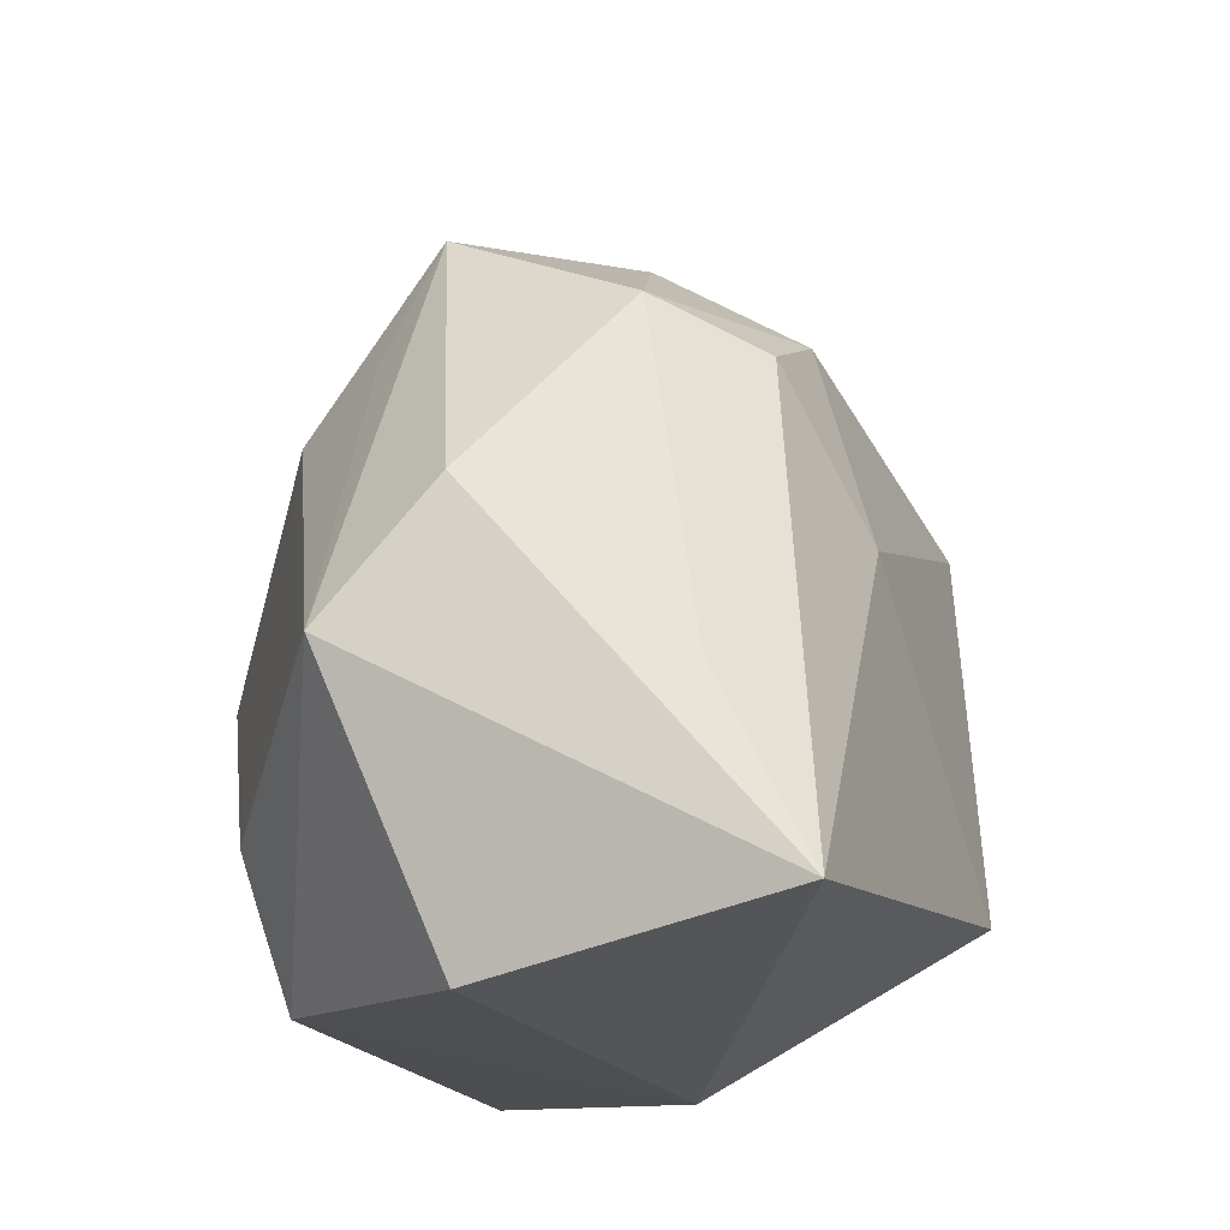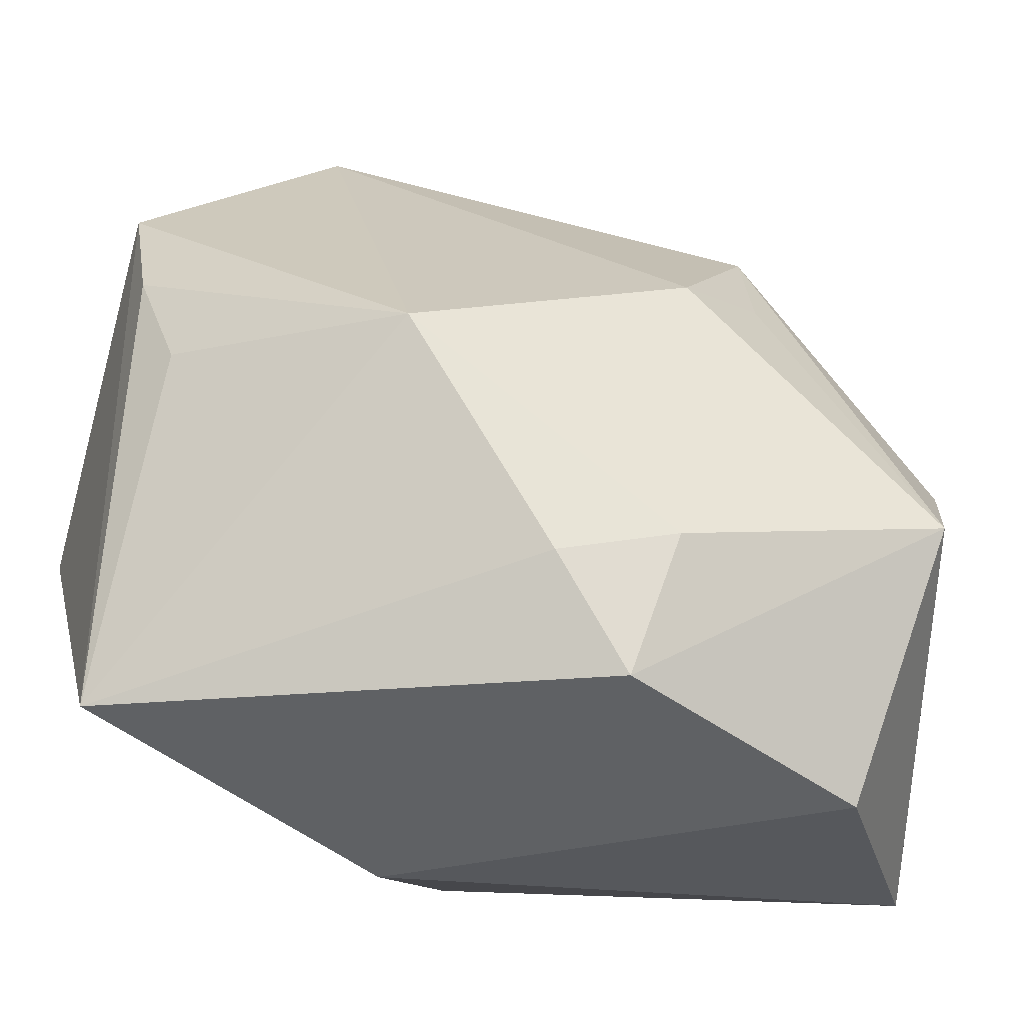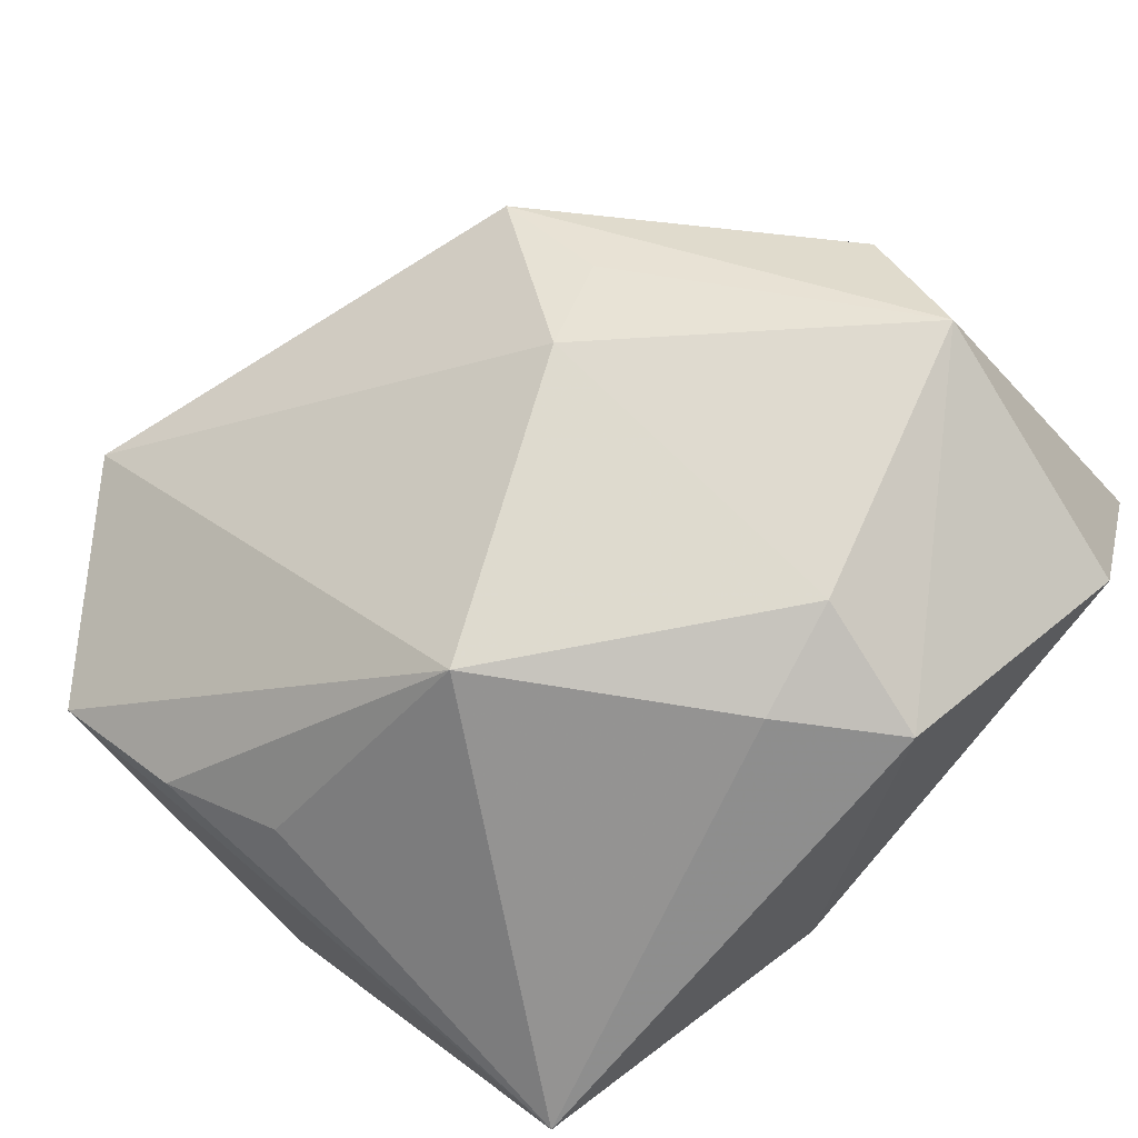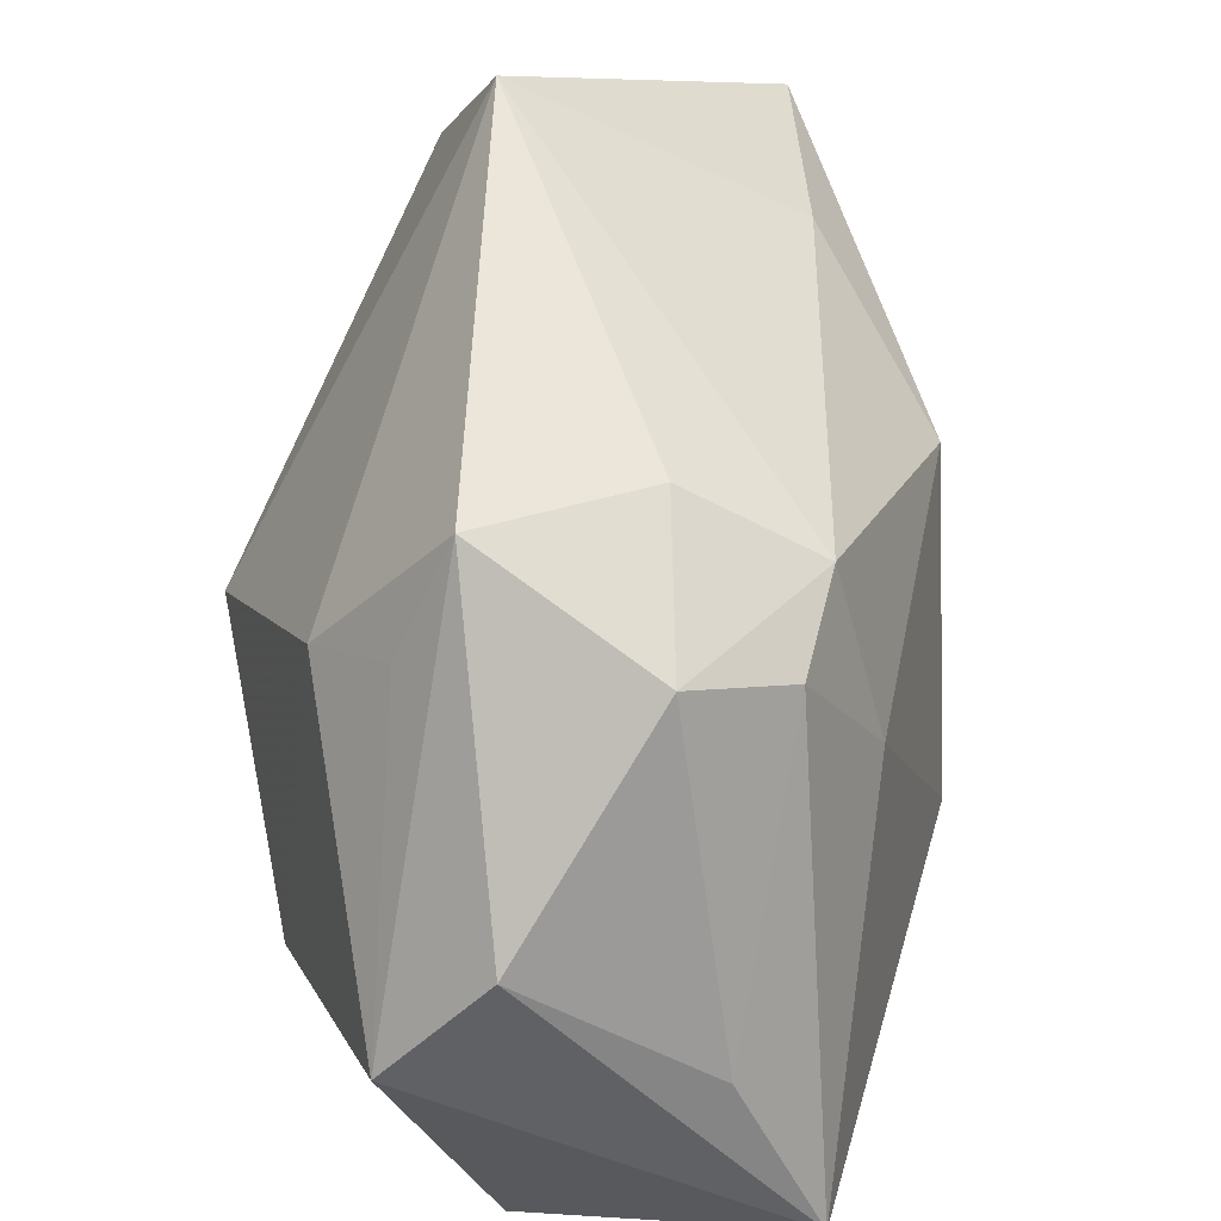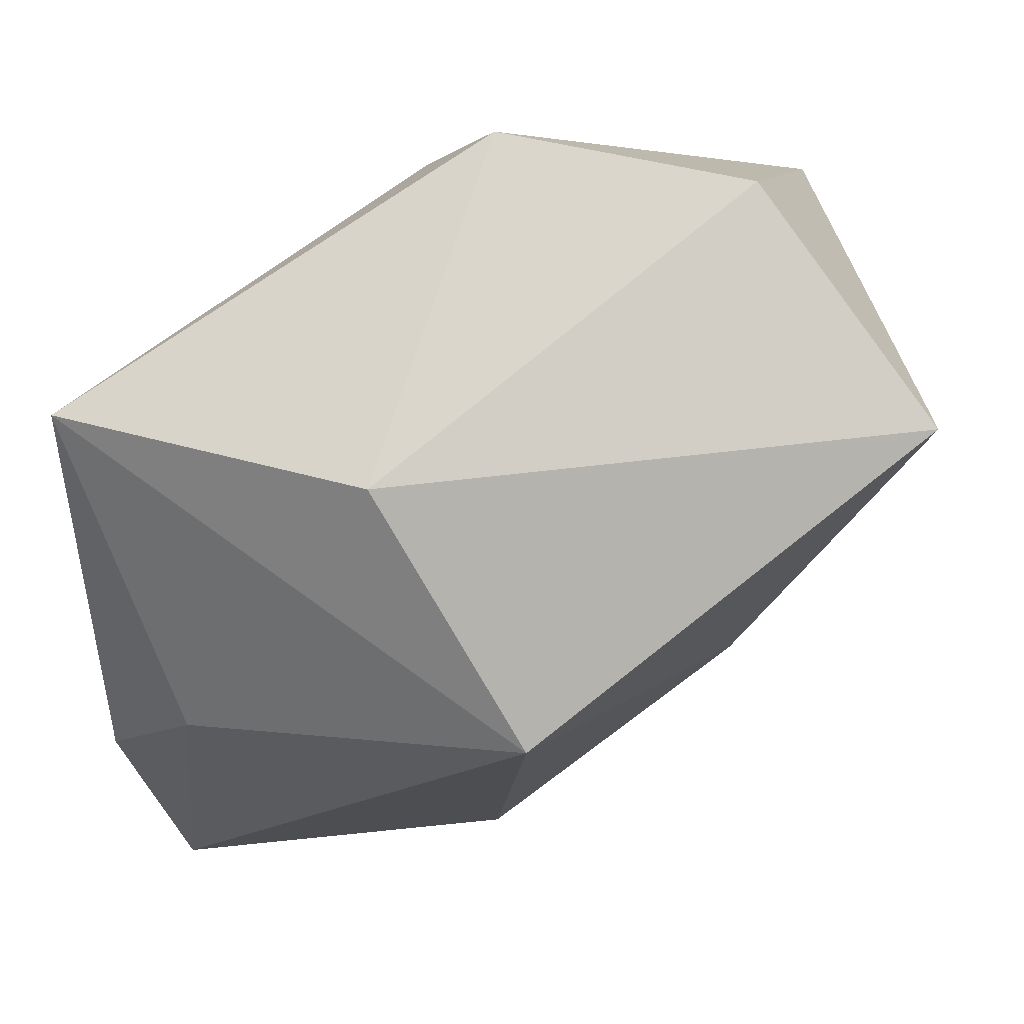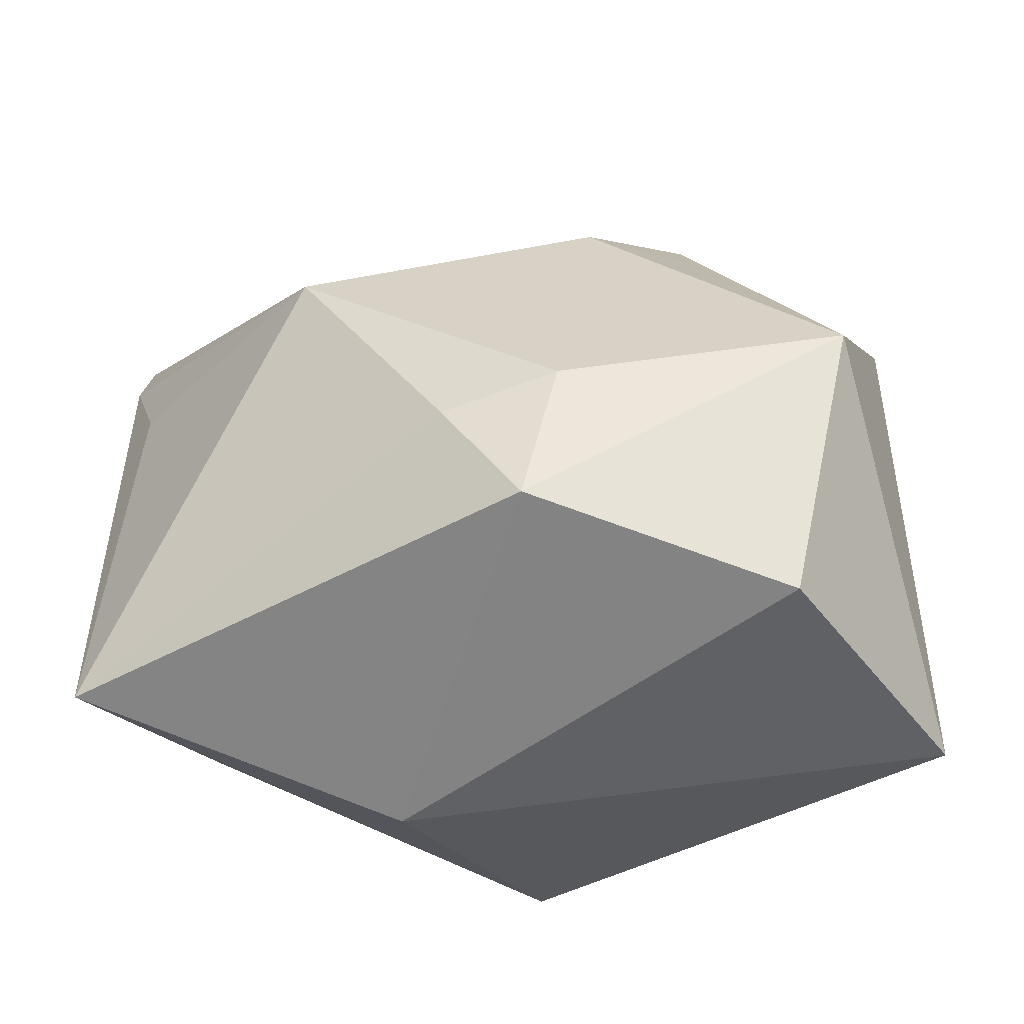
<metadata>
{"format":"obj","ext":"obj","renderer":"f3d","projection":"perspective","resolution":1024,"background":"white","views":[{"elev":-22.3,"azim":75.5,"up":"+Y"},{"elev":-38.6,"azim":-19.6,"up":"+Y"},{"elev":72.1,"azim":-49.1,"up":"+Z"},{"elev":35.0,"azim":70.4,"up":"+Y"},{"elev":-17.0,"azim":4.6,"up":"+Z"},{"elev":33.0,"azim":0.8,"up":"+Z"}]}
</metadata>
<code>
v 0.02728 -0.009063 0.02409
v 0.003932 -0.02502 0.02055
v -0.02678 0.00541 0.007553
v 0.0231 -0.02777 0.01455
v 0.01633 0.01341 0.01864
v 0.01632 0.0225 0.0009652
v -0.02914 -0.02207 0.0002653
v -0.00483 -0.02664 -0.007544
v -0.02176 -0.005073 -0.01956
v 0.02057 0.002542 -0.01227
v 0.03341 -0.01066 0.002854
v -0.02958 0.003716 -0.01896
v -0.02958 0.02438 0.001159
v 0.02686 0.01518 0.004423
v -0.01295 0.0005867 0.02271
v 0.02545 0.01256 -0.004335
v -0.001854 -0.01694 0.02197
v 0.01717 0.02241 0.01465
v -0.01106 0.02307 -0.01973
v -0.01361 0.03588 0.001916
v 0.03537 -0.0237 -0.003172
v 0.03114 -6.623e-05 0.01707
v -0.02916 0.01412 0.005003
v 0.01953 0.01662 -0.008656
v 0.009034 0.01075 0.02205
v 0.001129 0.01113 -0.02452
v -0.02744 0.02506 -0.02452
v 0.005583 -0.01652 -0.02452
v 0.006387 -0.01526 0.02445
f 28 21 8
f 8 7 28
f 7 8 2
f 28 7 9
f 9 7 12
f 10 21 28
f 15 7 17
f 7 2 17
f 4 8 21
f 4 2 8
f 28 9 27
f 27 9 12
f 12 7 13
f 13 27 12
f 20 27 13
f 15 20 13
f 24 10 26
f 26 10 28
f 28 27 26
f 6 24 20
f 20 18 6
f 6 14 24
f 18 14 6
f 2 4 1
f 1 4 21
f 23 13 7
f 15 13 23
f 24 26 19
f 19 26 27
f 20 24 19
f 19 27 20
f 24 14 16
f 21 10 16
f 16 10 24
f 25 20 15
f 25 18 20
f 15 17 29
f 29 25 15
f 1 25 29
f 29 17 2
f 2 1 29
f 22 1 21
f 22 14 18
f 18 1 22
f 3 7 15
f 15 23 3
f 3 23 7
f 5 1 18
f 18 25 5
f 5 25 1
f 11 22 21
f 14 22 11
f 21 16 11
f 11 16 14

</code>
